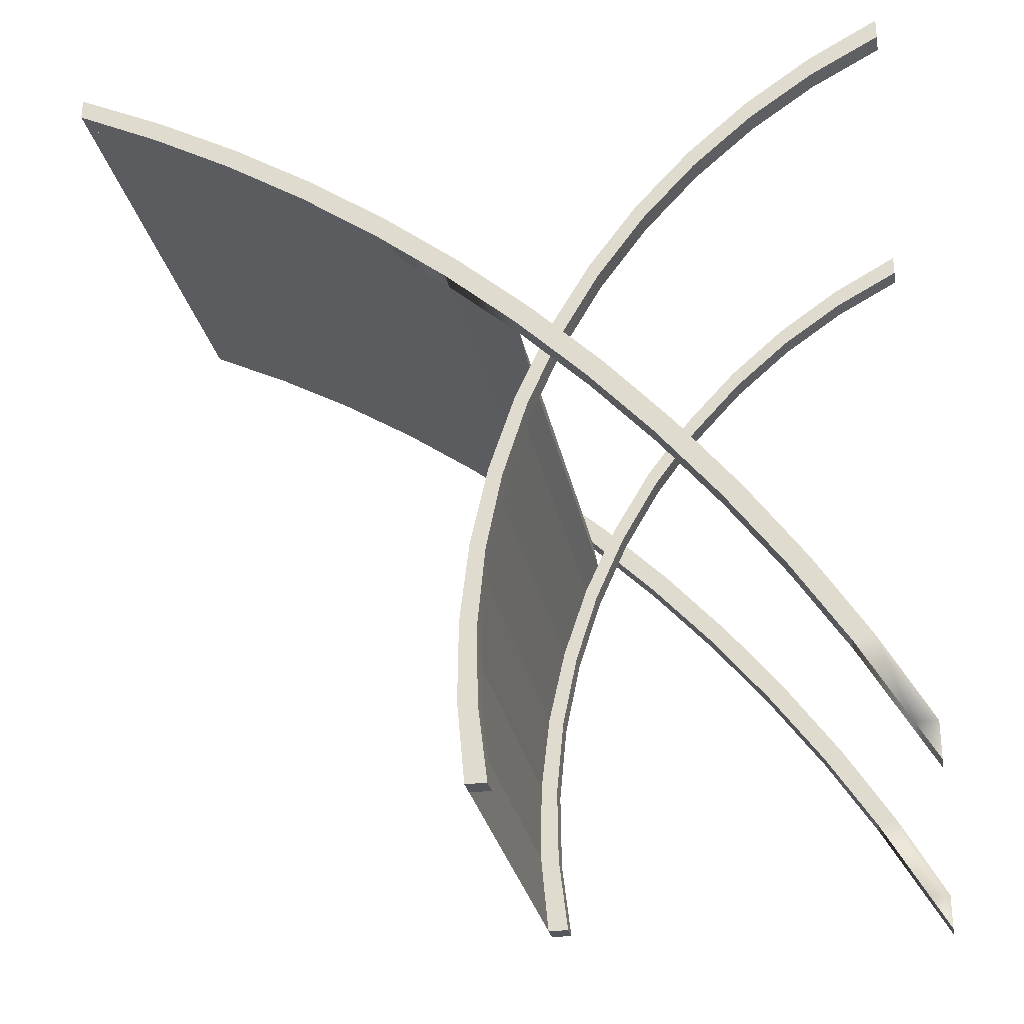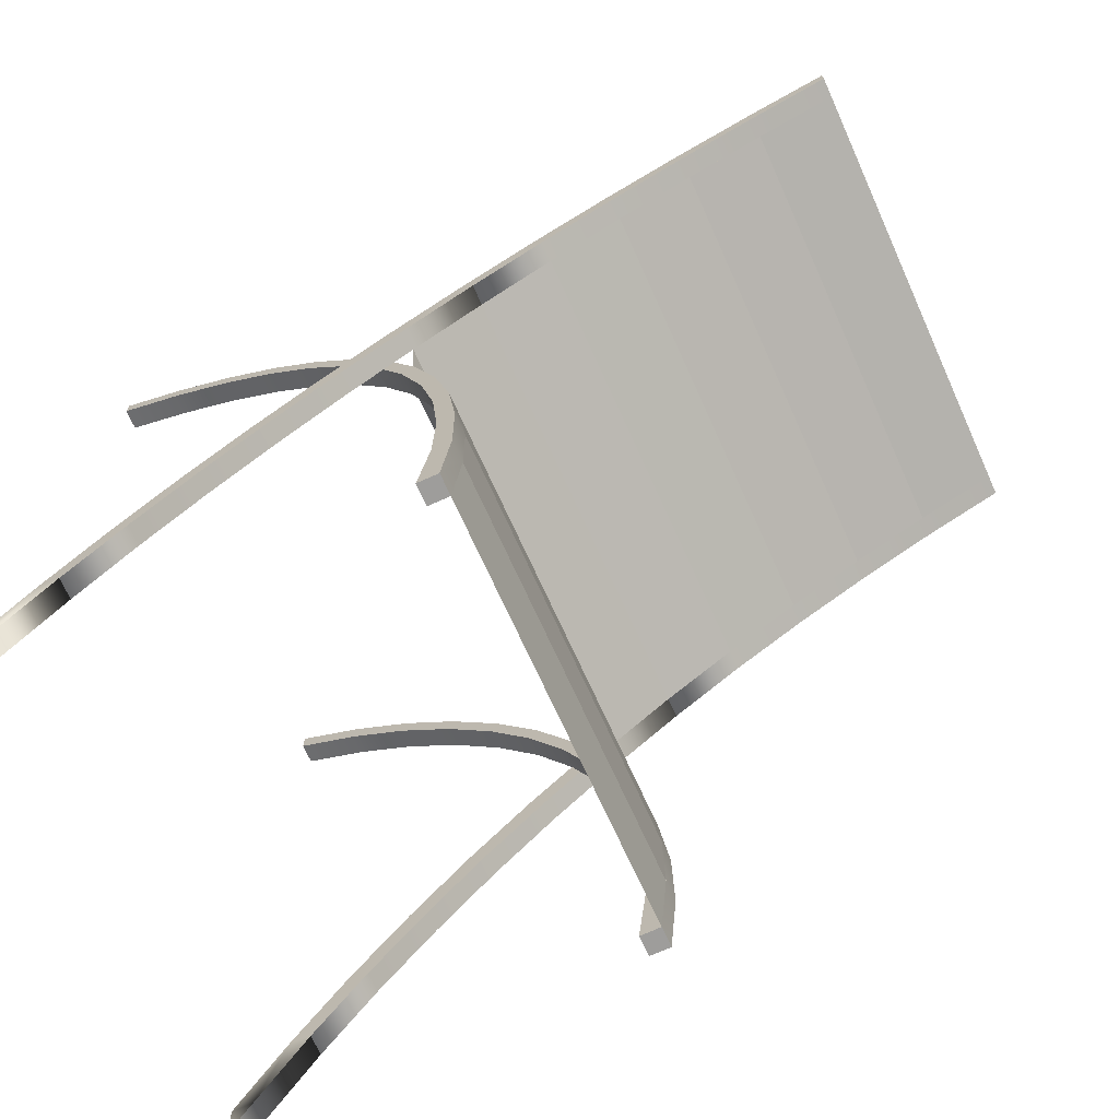
<metadata>
{"format":"obj","ext":"obj","renderer":"f3d","projection":"perspective","resolution":1024,"background":"white","views":[{"elev":-27.5,"azim":-79.4,"up":"+Z"},{"elev":-70.6,"azim":114.3,"up":"+Z"}]}
</metadata>
<code>
v 0.1815 -0.2429 -0.3202
v 0.1815 -0.2217 -0.2538
v 0.1815 -0.2594 -0.3202
v 0.1815 -0.2054 -0.2561
v 0.198 -0.2594 -0.3202
v 0.1815 -0.2594 -0.3483
v 0.198 -0.2429 -0.3202
v 0.1815 -0.1803 -0.1897
v 0.198 -0.2217 -0.2538
v 0.1815 -0.1645 -0.1941
v 0.198 -0.2594 -0.3483
v 0.198 -0.2054 -0.2561
v 0.1815 -0.1354 -0.1279
v 0.198 -0.1803 -0.1897
v 0.198 -0.1645 -0.1941
v 0.1815 -0.1203 -0.1344
v 0.198 -0.1354 -0.1279
v 0.198 -0.1203 -0.1344
v 0.1815 -0.08713 -0.06882
v 0.198 -0.08713 -0.06882
v 0.1815 -0.07302 -0.07722
v 0.198 -0.07302 -0.07722
v 0.1815 -0.03564 -0.01249
v 0.198 -0.03564 -0.01249
v 0.1815 -0.02271 -0.02264
v 0.198 -0.02271 -0.02264
v 0.1815 0.01892 0.04088
v 0.198 0.01892 0.04088
v 0.1815 0.03047 0.02916
v 0.198 0.03047 0.02916
v 0.1815 0.07637 0.09112
v 0.198 0.07637 0.09112
v 0.1815 0.08636 0.07803
v 0.198 0.08636 0.07803
v 0.1815 0.1365 0.1381
v 0.198 0.1365 0.1381
v 0.1815 0.1448 0.1238
v 0.198 0.1448 0.1238
v -0.1815 0.03047 0.02916
v -0.1815 0.07637 0.09112
v -0.1815 0.08636 0.07803
v 0.1815 0.1992 0.1816
v 0.198 0.1992 0.1816
v -0.1815 0.01892 0.04088
v -0.1815 0.1365 0.1381
v -0.1815 0.1448 0.1238
v 0.1815 0.2056 0.1664
v 0.198 0.2056 0.1664
v -0.198 0.08636 0.07803
v -0.198 0.07637 0.09112
v -0.198 0.03047 0.02916
v -0.1815 -0.02271 -0.02264
v -0.198 0.01892 0.04088
v -0.1815 0.1992 0.1816
v 0.1815 0.2643 0.2215
v 0.198 0.2643 0.2215
v -0.198 0.1365 0.1381
v -0.198 0.1448 0.1238
v -0.1815 -0.03564 -0.01249
v -0.198 -0.03564 -0.01249
v 0.165 0.0342 -0.02672
v 0.165 0.02338 -0.003257
v 0.165 0.02511 -0.03473
v 0.1815 0.0342 -0.02672
v -0.1815 0.2056 0.1664
v 0.1815 0.2686 0.2057
v 0.198 0.2686 0.2057
v -0.198 -0.02271 -0.02264
v -0.198 0.1992 0.1816
v -0.1815 -0.07302 -0.07722
v -0.165 0.02338 -0.003257
v -0.1815 0.007781 0.03058
v -0.165 0.0342 -0.02672
v -0.165 0.02511 -0.03473
v 0.165 0.01257 0.0202
v 0.165 0.04396 -0.09315
v 0.1815 0.007781 0.03058
v 0.1815 0.05446 -0.08649
v -0.1815 0.2643 0.2215
v 0.1815 0.3314 0.2578
v 0.198 0.3314 0.2578
v -0.198 -0.07302 -0.07722
v -0.198 0.2056 0.1664
v -0.1815 -0.08713 -0.06882
v 0.165 0.05446 -0.08649
v -0.1815 0.0342 -0.02672
v -0.165 0.01257 0.0202
v -0.165 0.04396 -0.09315
v 0.165 0.007781 0.03058
v 0.1815 0.02511 -0.03473
v 0.1815 0.04396 -0.09315
v -0.1815 0.2686 0.2057
v 0.1815 0.3336 0.2415
v 0.198 0.3336 0.2415
v -0.198 -0.08713 -0.06882
v -0.198 0.2643 0.2215
v -0.1815 -0.1203 -0.1344
v -0.165 0.05446 -0.08649
v 0.165 0.05638 -0.1532
v 0.1815 0.06835 -0.148
v -0.1815 0.02511 -0.03473
v -0.165 0.007781 0.03058
v -0.1815 0.04396 -0.09315
v 0.165 0.00266 0.01554
v 0.1815 6.9e-05 0.0213
v 0.1815 0.05638 -0.1532
v -0.1815 0.3314 0.2578
v 0.1815 0.4005 0.2902
v 0.198 0.4005 0.2902
v -0.198 -0.1203 -0.1344
v -0.198 0.2686 0.2057
v -0.1815 -0.1354 -0.1279
v -0.1815 0.05446 -0.08649
v -0.165 0.06835 -0.148
v -0.165 0.05638 -0.1532
v 0.165 0.06835 -0.148
v -0.1815 6.9e-05 0.0213
v -0.1815 -0.0245 0.08481
v -0.165 0.00266 0.01554
v -0.1815 0.05638 -0.1532
v 0.165 6.9e-05 0.0213
v 0.165 -0.0245 0.08481
v 0.1815 -0.0245 0.08481
v -0.1815 0.3336 0.2415
v 0.1815 0.4005 0.2737
v 0.198 0.4005 0.2737
v -0.198 -0.1354 -0.1279
v -0.198 0.3314 0.2578
v -0.1815 -0.1645 -0.1941
v -0.1815 0.06835 -0.148
v -0.165 0.06224 -0.2143
v 0.165 0.06224 -0.2143
v 0.1815 0.0757 -0.2107
v 0.1815 0.06224 -0.2143
v -0.165 -0.0245 0.08481
v -0.165 6.9e-05 0.0213
v 0.1815 -0.03088 0.07431
v -0.1815 0.4005 0.2902
v -0.198 -0.1645 -0.1941
v -0.198 0.3336 0.2415
v -0.1815 -0.1803 -0.1897
v 0.165 0.0757 -0.2107
v 0.165 0.07056 -0.3367
v -0.165 0.0757 -0.2107
v -0.1815 0.06224 -0.2143
v -0.165 0.07056 -0.3367
v 0.1815 0.07056 -0.3367
v -0.1815 -0.03088 0.07431
v -0.1815 -0.06229 0.1353
v 0.165 -0.03088 0.07431
v 0.165 -0.06229 0.1353
v 0.1815 -0.06229 0.1353
v -0.1815 0.4005 0.2737
v -0.198 -0.1803 -0.1897
v -0.198 0.4005 0.2902
v -0.1815 -0.2054 -0.2561
v 0.165 0.07644 -0.2738
v 0.1815 0.07644 -0.2738
v -0.1815 0.0757 -0.2107
v -0.1815 0.06146 -0.2757
v -0.165 0.06146 -0.2757
v 0.165 0.06146 -0.2757
v 0.1815 0.0721 -0.3202
v 0.1815 0.06146 -0.2757
v -0.165 -0.03088 0.07431
v -0.165 -0.06229 0.1353
v 0.1815 -0.06737 0.1237
v -0.198 0.4005 0.2737
v -0.198 -0.2054 -0.2561
v -0.1815 -0.2217 -0.2538
v -0.165 0.07644 -0.2738
v -0.1815 0.07056 -0.3367
v -0.165 0.05407 -0.3367
v 0.165 0.05407 -0.3367
v 0.1815 0.05407 -0.3367
v -0.1815 -0.06737 0.1237
v -0.165 -0.06737 0.1237
v -0.1815 -0.1052 0.1816
v 0.165 -0.06737 0.1237
v 0.165 -0.1052 0.1816
v 0.1815 -0.1052 0.1816
v -0.198 -0.2217 -0.2538
v -0.1815 -0.2429 -0.3202
v -0.1815 0.0721 -0.3202
v -0.1815 0.07644 -0.2738
v -0.1815 0.05407 -0.3367
v -0.165 -0.1052 0.1816
v 0.1815 -0.109 0.1688
v -0.198 -0.2429 -0.3202
v -0.1815 -0.2594 -0.3202
v -0.1815 -0.109 0.1688
v -0.165 -0.109 0.1688
v -0.165 -0.1527 0.2232
v 0.165 -0.109 0.1688
v 0.1815 -0.1527 0.2232
v -0.198 -0.2594 -0.3202
v -0.1815 -0.2594 -0.3483
v -0.1815 -0.1527 0.2232
v 0.165 -0.1527 0.2232
v 0.1815 -0.1552 0.2091
v -0.198 -0.2594 -0.3483
v -0.1815 -0.1552 0.2091
v -0.165 -0.2043 0.2595
v -0.165 -0.1552 0.2091
v 0.165 -0.1552 0.2091
v 0.1815 -0.2043 0.2595
v -0.1815 -0.2043 0.2595
v 0.165 -0.2043 0.2595
v 0.1815 -0.2056 0.2443
v 0.165 -0.2056 0.2443
v -0.1815 -0.2056 0.2443
v -0.165 -0.2594 0.2902
v -0.165 -0.2056 0.2443
v 0.1815 -0.2594 0.2902
v -0.1815 -0.2594 0.2737
v -0.1815 -0.2594 0.2902
v 0.165 -0.2594 0.2737
v 0.165 -0.2594 0.2902
v 0.1815 -0.2594 0.2737
v -0.165 -0.2594 0.2737
g mesh1_mesh1-geometry
f 1 2 3
f 2 1 4
f 2 5 3
f 1 3 6
f 7 3 1
f 1 3 7
f 2 4 8
f 5 2 9
f 3 5 6
f 3 7 5
f 5 7 3
f 8 4 10
f 8 9 2
f 5 9 7
f 11 6 5
f 11 5 7
f 12 7 9
f 8 10 13
f 9 8 14
f 15 12 14
f 14 12 9
f 13 10 16
f 13 14 8
f 17 15 14
f 18 15 17
f 13 16 19
f 14 13 17
f 20 18 17
f 19 16 21
f 19 17 13
f 22 18 20
f 17 19 20
f 19 21 23
f 24 22 20
f 23 20 19
f 23 21 25
f 26 22 24
f 20 23 24
f 23 25 27
f 28 26 24
f 23 28 24
f 27 25 29
f 28 23 27
f 30 26 28
f 27 29 31
f 27 32 28
f 32 30 28
f 31 29 33
f 32 27 31
f 34 30 32
f 31 33 35
f 31 36 32
f 36 34 32
f 35 33 37
f 36 31 35
f 38 34 36
f 39 40 41
f 35 37 42
f 35 43 36
f 43 38 36
f 39 44 40
f 41 40 45
f 41 45 46
f 42 37 47
f 43 35 42
f 48 38 43
f 49 50 51
f 52 44 39
f 53 40 44
f 50 45 40
f 46 45 54
f 42 47 55
f 42 56 43
f 56 48 43
f 50 53 51
f 57 50 49
f 58 57 49
f 52 59 44
f 40 53 50
f 44 60 53
f 45 50 57
f 61 62 63
f 61 64 62
f 57 54 45
f 46 54 65
f 55 47 66
f 56 42 55
f 67 48 56
f 51 53 68
f 69 57 58
f 70 59 52
f 60 44 59
f 53 60 68
f 71 72 73
f 73 74 71
f 62 75 63
f 76 61 63
f 77 62 64
f 64 61 78
f 54 57 69
f 65 54 79
f 55 66 80
f 55 81 56
f 81 67 56
f 68 60 82
f 83 69 58
f 70 84 59
f 84 60 59
f 85 61 76
f 85 78 61
f 86 73 72
f 87 72 71
f 71 74 87
f 88 74 73
f 75 89 63
f 75 62 77
f 63 90 76
f 64 90 77
f 78 91 64
f 69 79 54
f 65 79 92
f 80 66 93
f 81 55 80
f 94 67 81
f 60 95 82
f 96 69 83
f 97 84 70
f 60 84 95
f 73 86 98
f 98 88 73
f 99 85 76
f 78 85 100
f 86 72 101
f 102 72 87
f 87 74 102
f 88 103 74
f 63 89 104
f 89 75 77
f 91 76 90
f 90 63 105
f 90 105 77
f 91 90 64
f 106 91 78
f 79 69 96
f 92 79 107
f 80 93 108
f 80 109 81
f 109 94 81
f 82 95 110
f 111 96 83
f 97 112 84
f 112 95 84
f 98 113 114
f 114 115 98
f 113 98 86
f 115 88 98
f 116 85 99
f 76 91 99
f 116 100 85
f 100 106 78
f 101 72 117
f 103 86 101
f 72 102 118
f 74 119 102
f 101 74 103
f 103 88 120
f 104 89 121
f 104 105 63
f 89 77 122
f 77 105 123
f 106 99 91
f 96 107 79
f 92 107 124
f 108 93 125
f 109 80 108
f 126 94 109
f 95 127 110
f 128 96 111
f 129 112 97
f 95 112 127
f 130 114 113
f 131 115 114
f 113 86 103
f 115 120 88
f 132 116 99
f 100 116 133
f 134 106 100
f 72 118 117
f 117 119 101
f 135 118 102
f 119 136 102
f 74 101 119
f 120 113 103
f 89 122 121
f 121 105 104
f 123 122 77
f 105 137 123
f 99 106 132
f 107 96 128
f 124 107 138
f 125 109 108
f 109 125 126
f 110 127 139
f 140 128 111
f 129 141 112
f 141 127 112
f 142 116 143
f 142 133 116
f 114 130 144
f 130 113 120
f 131 145 115
f 114 146 131
f 120 115 145
f 116 132 143
f 133 147 100
f 134 132 106
f 100 147 134
f 117 118 148
f 136 119 117
f 118 135 149
f 102 136 135
f 121 122 150
f 105 121 137
f 122 123 151
f 123 137 152
f 128 138 107
f 124 138 153
f 127 154 139
f 155 128 140
f 156 141 129
f 127 141 154
f 144 146 114
f 157 142 143
f 133 142 158
f 159 144 130
f 145 130 120
f 145 131 160
f 131 146 161
f 132 162 143
f 163 147 133
f 132 134 162
f 134 147 164
f 118 149 148
f 148 165 117
f 136 117 165
f 166 149 135
f 136 165 135
f 122 151 150
f 150 137 121
f 152 151 123
f 137 167 152
f 138 128 155
f 138 168 153
f 139 154 169
f 168 155 140
f 156 170 141
f 170 154 141
f 157 158 142
f 171 146 144
f 143 147 157
f 158 163 133
f 144 159 171
f 159 130 172
f 130 145 172
f 161 160 131
f 145 160 172
f 173 161 146
f 174 143 162
f 163 157 147
f 164 162 134
f 175 164 147
f 148 149 176
f 165 148 177
f 149 166 178
f 135 165 166
f 150 151 179
f 137 150 167
f 151 152 180
f 152 167 181
f 168 138 155
f 154 182 169
f 183 170 156
f 154 170 182
f 158 157 163
f 171 184 146
f 143 174 147
f 185 171 159
f 184 159 172
f 160 161 186
f 186 172 160
f 173 186 161
f 173 146 186
f 162 164 174
f 175 174 164
f 175 147 174
f 149 178 176
f 176 177 148
f 165 177 166
f 187 178 166
f 151 180 179
f 179 167 150
f 181 180 152
f 167 188 181
f 169 182 189
f 170 183 190
f 190 182 170
f 172 146 184
f 185 184 171
f 185 159 184
f 172 186 146
f 176 178 191
f 177 176 192
f 166 177 187
f 187 193 178
f 179 180 194
f 167 179 188
f 181 195 180
f 181 188 195
f 183 196 189
f 189 196 183
f 196 189 182
f 183 197 190
f 196 183 190
f 190 183 196
f 182 190 196
f 178 198 191
f 191 192 176
f 177 192 187
f 198 178 193
f 187 192 193
f 180 199 194
f 194 188 179
f 199 180 195
f 188 200 195
f 196 201 189
f 197 201 190
f 196 190 201
f 191 198 202
f 191 202 192
f 193 203 198
f 192 204 193
f 194 199 205
f 194 205 188
f 195 206 199
f 195 200 206
f 200 188 205
f 198 207 202
f 204 192 202
f 207 198 203
f 193 204 203
f 199 208 205
f 208 199 206
f 200 209 206
f 205 210 200
f 202 207 211
f 202 211 204
f 203 212 207
f 204 213 203
f 205 208 210
f 206 214 208
f 206 209 214
f 209 200 210
f 211 207 215
f 213 204 211
f 216 207 212
f 203 213 212
f 210 208 217
f 218 208 214
f 219 214 209
f 210 217 209
f 216 215 207
f 211 215 213
f 216 212 215
f 220 212 213
f 218 217 208
f 218 214 217
f 219 217 214
f 219 209 217
f 220 213 215
f 220 215 212
g mesh1_mesh1-geometry
f 3 2 1
f 4 1 2
f 3 5 2
f 6 3 1
f 4 7 1
f 1 7 4
f 8 4 2
f 9 2 5
f 6 5 3
f 1 11 6
f 6 11 1
f 11 1 7
f 7 1 11
f 7 4 12
f 12 4 7
f 10 4 8
f 2 9 8
f 7 9 5
f 5 6 11
f 7 5 11
f 15 4 12
f 12 4 15
f 9 7 12
f 4 15 10
f 10 15 4
f 13 10 8
f 14 8 9
f 14 12 15
f 9 12 14
f 18 10 15
f 15 10 18
f 16 10 13
f 8 14 13
f 14 15 17
f 10 18 16
f 16 18 10
f 17 15 18
f 19 16 13
f 17 13 14
f 22 16 18
f 18 16 22
f 17 18 20
f 21 16 19
f 13 17 19
f 16 22 21
f 21 22 16
f 20 18 22
f 20 19 17
f 23 21 19
f 26 21 22
f 22 21 26
f 20 22 24
f 19 20 23
f 25 21 23
f 21 26 25
f 25 26 21
f 24 22 26
f 24 23 20
f 27 25 23
f 26 29 25
f 25 29 26
f 24 26 28
f 24 28 23
f 29 25 27
f 27 23 28
f 29 26 30
f 30 26 29
f 28 26 30
f 31 29 27
f 28 32 27
f 30 33 29
f 29 33 30
f 28 30 32
f 33 29 31
f 31 27 32
f 33 30 34
f 34 30 33
f 32 30 34
f 35 33 31
f 32 36 31
f 33 38 34
f 34 38 33
f 32 34 36
f 37 33 35
f 35 31 36
f 38 33 37
f 37 33 38
f 36 34 38
f 49 39 41
f 41 39 49
f 41 40 39
f 42 37 35
f 36 43 35
f 37 48 38
f 38 48 37
f 36 38 43
f 39 49 51
f 51 49 39
f 49 46 41
f 41 46 49
f 40 44 39
f 45 40 41
f 46 45 41
f 47 37 42
f 42 35 43
f 48 37 47
f 47 37 48
f 43 38 48
f 51 50 49
f 51 52 39
f 39 52 51
f 46 49 58
f 58 49 46
f 39 44 52
f 44 40 53
f 40 45 50
f 54 45 46
f 55 47 42
f 43 56 42
f 47 67 48
f 48 67 47
f 43 48 56
f 51 53 50
f 49 50 57
f 52 51 68
f 68 51 52
f 49 57 58
f 58 65 46
f 46 65 58
f 44 59 52
f 50 53 40
f 53 60 44
f 57 50 45
f 63 62 61
f 62 64 61
f 45 54 57
f 65 54 46
f 66 47 55
f 55 42 56
f 67 47 66
f 66 47 67
f 56 48 67
f 68 53 51
f 82 52 68
f 68 52 82
f 58 57 69
f 65 58 83
f 83 58 65
f 52 59 70
f 59 44 60
f 68 60 53
f 73 72 71
f 71 74 73
f 63 75 62
f 63 61 76
f 64 62 77
f 78 61 64
f 69 57 54
f 79 54 65
f 80 66 55
f 56 81 55
f 66 94 67
f 67 94 66
f 56 67 81
f 52 82 70
f 70 82 52
f 82 60 68
f 58 69 83
f 83 92 65
f 65 92 83
f 59 84 70
f 59 60 84
f 76 61 85
f 61 78 85
f 72 73 86
f 71 72 87
f 87 74 71
f 73 74 88
f 63 89 75
f 77 62 75
f 76 90 63
f 77 90 64
f 64 91 78
f 54 79 69
f 92 79 65
f 93 66 80
f 80 55 81
f 94 66 93
f 93 66 94
f 81 67 94
f 110 70 82
f 82 70 110
f 82 95 60
f 83 69 96
f 92 83 111
f 111 83 92
f 70 84 97
f 95 84 60
f 98 86 73
f 73 88 98
f 76 85 99
f 100 85 78
f 101 72 86
f 87 72 102
f 102 74 87
f 74 103 88
f 104 89 63
f 77 75 89
f 90 76 91
f 105 63 90
f 77 105 90
f 64 90 91
f 78 91 106
f 96 69 79
f 107 79 92
f 108 93 80
f 81 109 80
f 93 126 94
f 94 126 93
f 81 94 109
f 70 110 97
f 97 110 70
f 110 95 82
f 83 96 111
f 111 124 92
f 92 124 111
f 84 112 97
f 84 95 112
f 114 113 98
f 98 115 114
f 86 98 113
f 98 88 115
f 99 85 116
f 99 91 76
f 85 100 116
f 78 106 100
f 117 72 101
f 101 86 103
f 118 102 72
f 102 119 74
f 103 74 101
f 120 88 103
f 121 89 104
f 63 105 104
f 122 77 89
f 123 105 77
f 91 99 106
f 79 107 96
f 124 107 92
f 125 93 108
f 108 80 109
f 126 93 125
f 125 93 126
f 109 94 126
f 139 97 110
f 110 97 139
f 110 127 95
f 111 96 128
f 124 111 140
f 140 111 124
f 97 112 129
f 127 112 95
f 113 114 130
f 114 115 131
f 103 86 113
f 88 120 115
f 99 116 132
f 133 116 100
f 100 106 134
f 117 118 72
f 101 119 117
f 102 118 135
f 102 136 119
f 119 101 74
f 103 113 120
f 121 122 89
f 104 105 121
f 77 122 123
f 123 137 105
f 132 106 99
f 128 96 107
f 138 107 124
f 108 109 125
f 126 125 109
f 97 139 129
f 129 139 97
f 139 127 110
f 111 128 140
f 140 153 124
f 124 153 140
f 112 141 129
f 112 127 141
f 143 116 142
f 116 133 142
f 144 130 114
f 120 113 130
f 115 145 131
f 131 146 114
f 145 115 120
f 143 132 116
f 100 147 133
f 106 132 134
f 134 147 100
f 148 118 117
f 117 119 136
f 149 135 118
f 135 136 102
f 150 122 121
f 137 121 105
f 151 123 122
f 152 137 123
f 107 138 128
f 153 138 124
f 169 129 139
f 139 129 169
f 139 154 127
f 140 128 155
f 153 140 168
f 168 140 153
f 129 141 156
f 154 141 127
f 114 146 144
f 143 142 157
f 158 142 133
f 130 144 159
f 120 130 145
f 160 131 145
f 161 146 131
f 143 162 132
f 133 147 163
f 162 134 132
f 164 147 134
f 148 149 118
f 117 165 148
f 165 117 136
f 135 149 166
f 135 165 136
f 150 151 122
f 121 137 150
f 123 151 152
f 152 167 137
f 155 128 138
f 153 168 138
f 129 169 156
f 156 169 129
f 169 154 139
f 140 155 168
f 141 170 156
f 141 154 170
f 142 158 157
f 144 146 171
f 157 147 143
f 133 163 158
f 171 159 144
f 172 130 159
f 172 145 130
f 131 160 161
f 172 160 145
f 146 161 173
f 162 143 174
f 147 157 163
f 134 162 164
f 147 164 175
f 176 149 148
f 177 148 165
f 178 166 149
f 166 165 135
f 179 151 150
f 167 150 137
f 180 152 151
f 181 167 152
f 155 138 168
f 183 169 156
f 156 169 183
f 169 182 154
f 156 170 183
f 182 170 154
f 163 157 158
f 146 184 171
f 147 174 143
f 159 171 185
f 172 159 184
f 186 161 160
f 160 172 186
f 161 186 173
f 186 146 173
f 174 164 162
f 164 174 175
f 174 147 175
f 176 178 149
f 148 177 176
f 166 177 165
f 166 178 187
f 179 180 151
f 150 167 179
f 152 180 181
f 181 188 167
f 169 183 189
f 189 183 169
f 189 182 169
f 190 183 170
f 170 182 190
f 184 146 172
f 171 184 185
f 184 159 185
f 146 186 172
f 191 178 176
f 192 176 177
f 187 177 166
f 178 193 187
f 194 180 179
f 188 179 167
f 180 195 181
f 195 188 181
f 197 189 183
f 183 189 197
f 182 189 196
f 190 197 183
f 196 190 182
f 191 198 178
f 176 192 191
f 187 192 177
f 193 178 198
f 193 192 187
f 194 199 180
f 179 188 194
f 195 180 199
f 195 200 188
f 189 197 201
f 201 197 189
f 189 201 196
f 190 201 197
f 201 190 196
f 202 198 191
f 192 202 191
f 198 203 193
f 193 204 192
f 205 199 194
f 188 205 194
f 199 206 195
f 206 200 195
f 205 188 200
f 202 207 198
f 202 192 204
f 203 198 207
f 203 204 193
f 205 208 199
f 206 199 208
f 206 209 200
f 200 210 205
f 211 207 202
f 204 211 202
f 207 212 203
f 203 213 204
f 210 208 205
f 208 214 206
f 214 209 206
f 210 200 209
f 215 207 211
f 211 204 213
f 212 207 216
f 212 213 203
f 217 208 210
f 214 208 218
f 209 214 219
f 209 217 210
f 207 215 216
f 213 215 211
f 215 212 216
f 213 212 220
f 208 217 218
f 217 214 218
f 214 217 219
f 217 209 219
f 215 213 220
f 212 215 220
g mesh1_mesh1-geometry
f 41 29 33
f 33 29 41
f 29 41 39
f 39 41 29
f 41 37 33
f 33 37 41
f 39 62 29
f 29 62 39
f 37 41 46
f 46 41 37
f 62 39 71
f 71 39 62
f 46 47 37
f 37 47 46
f 61 71 62
f 62 71 61
f 47 46 65
f 65 46 47
f 71 61 73
f 73 61 71
f 65 66 47
f 47 66 65
f 85 73 61
f 61 73 85
f 66 65 92
f 92 65 66
f 73 85 98
f 98 85 73
f 92 93 66
f 66 93 92
f 85 114 98
f 98 114 85
f 93 92 124
f 124 92 93
f 114 85 116
f 116 85 114
f 124 125 93
f 93 125 124
f 142 114 116
f 116 114 142
f 125 124 153
f 153 124 125
f 114 142 144
f 144 142 114
f 157 144 142
f 142 144 157
f 144 157 171
f 171 157 144
f 143 171 157
f 157 171 143
f 171 143 146
f 146 143 171

</code>
